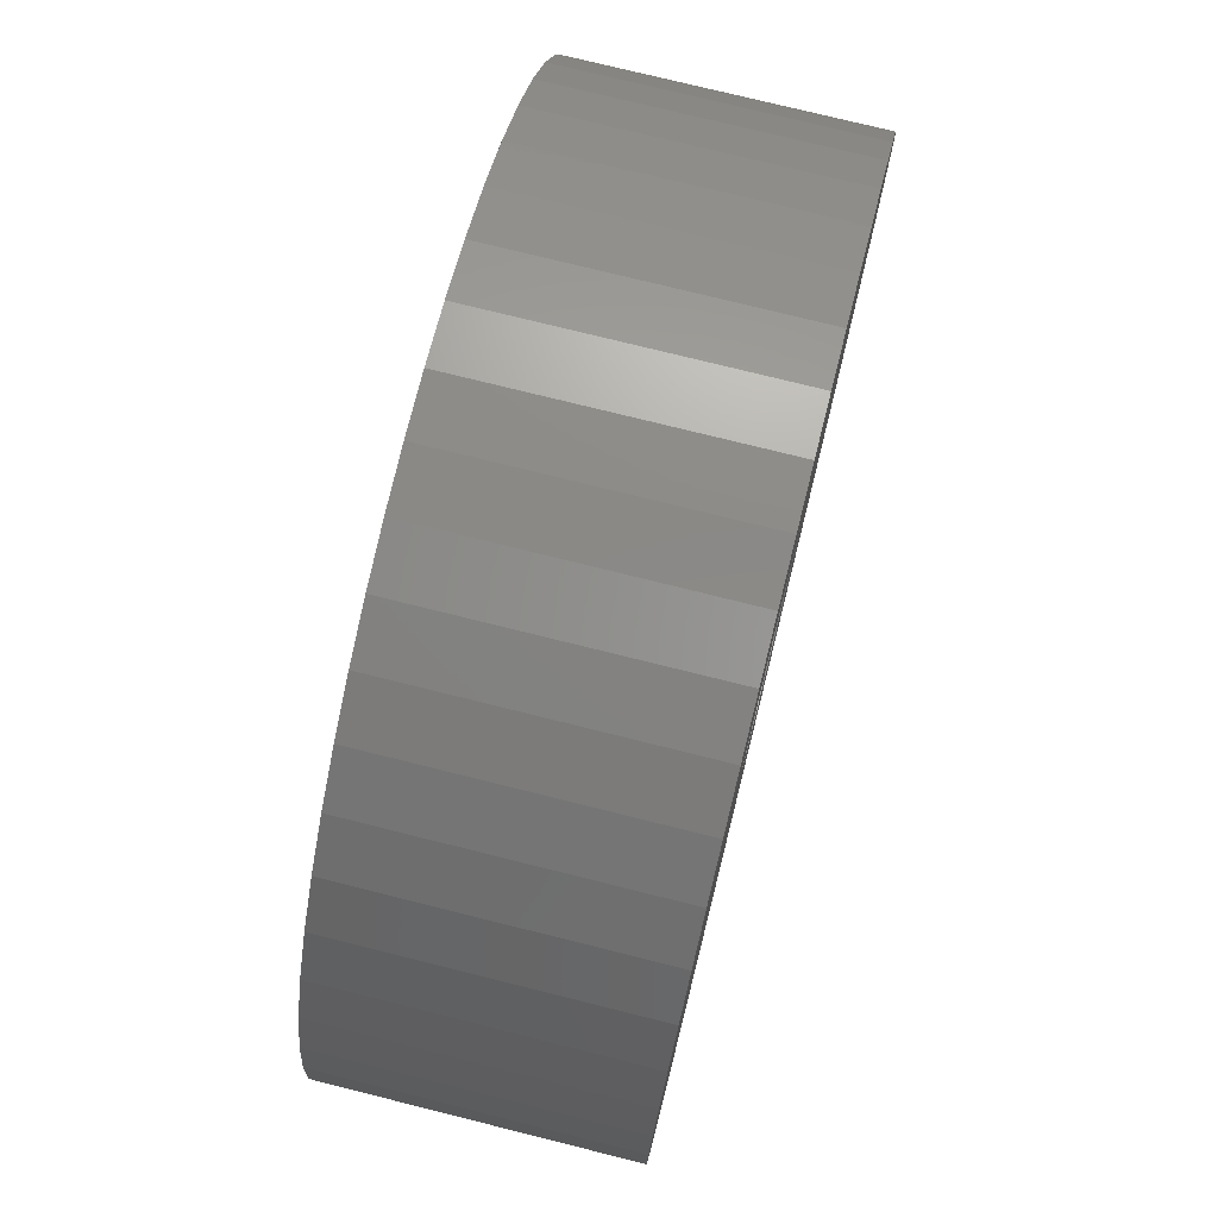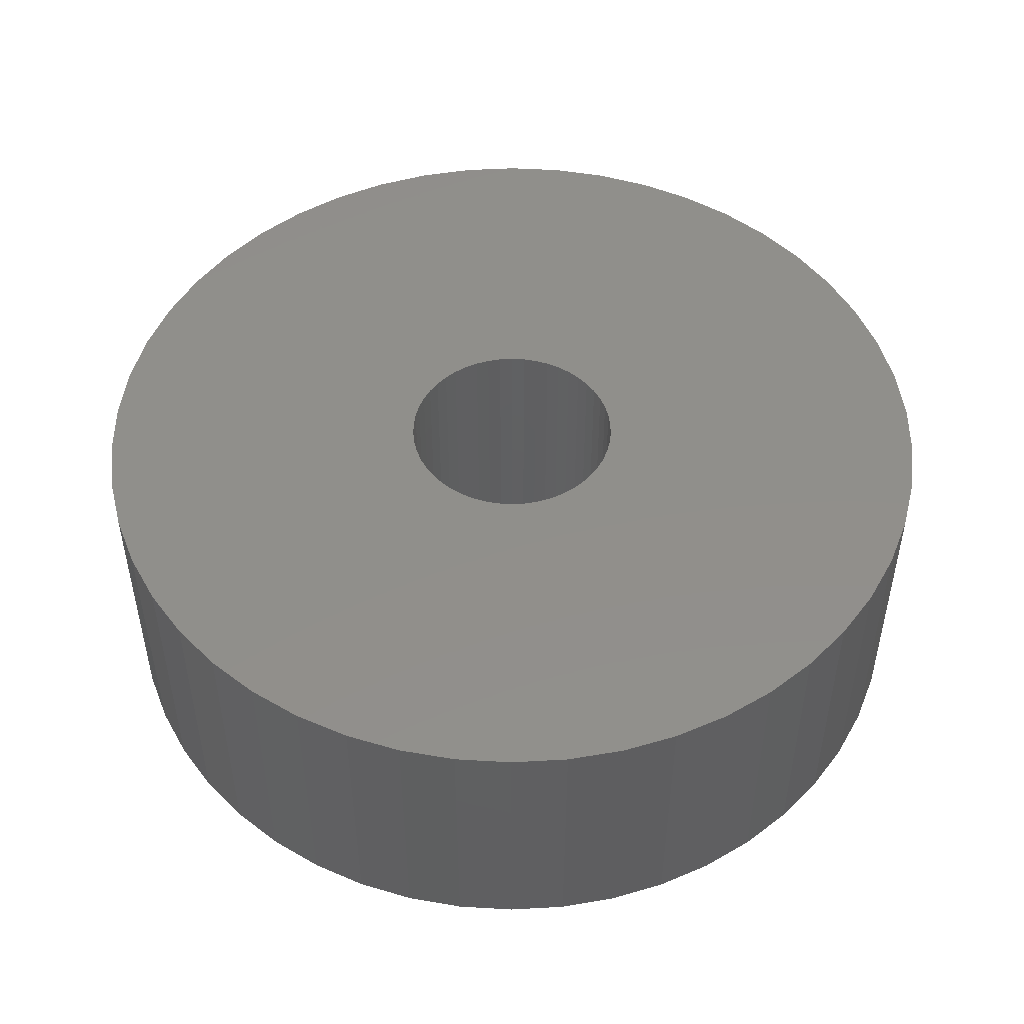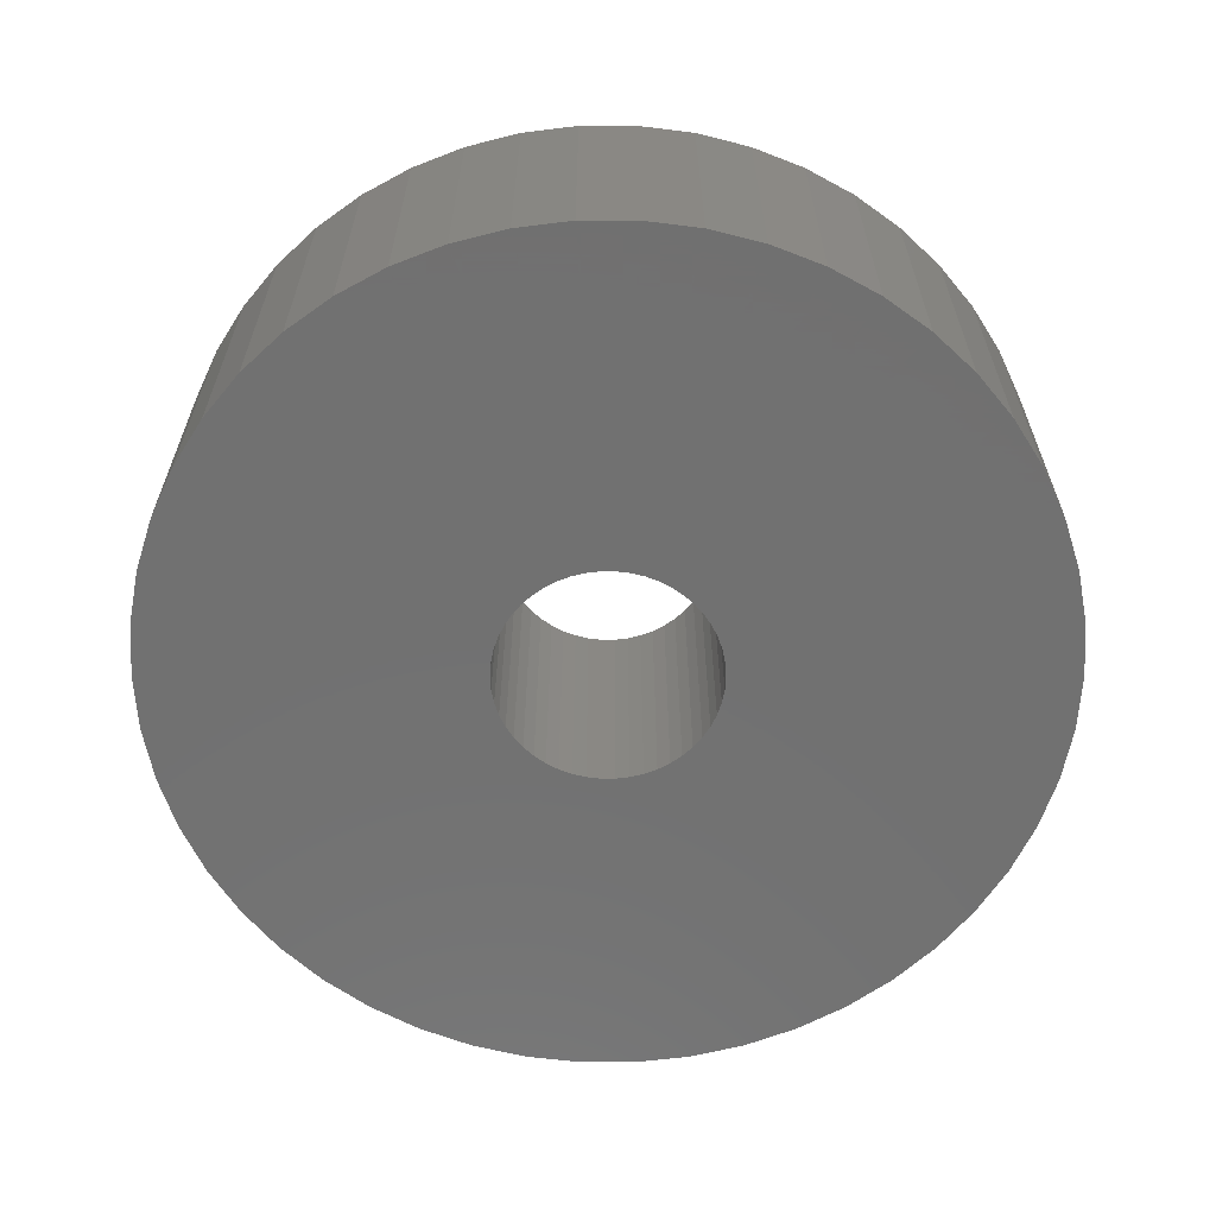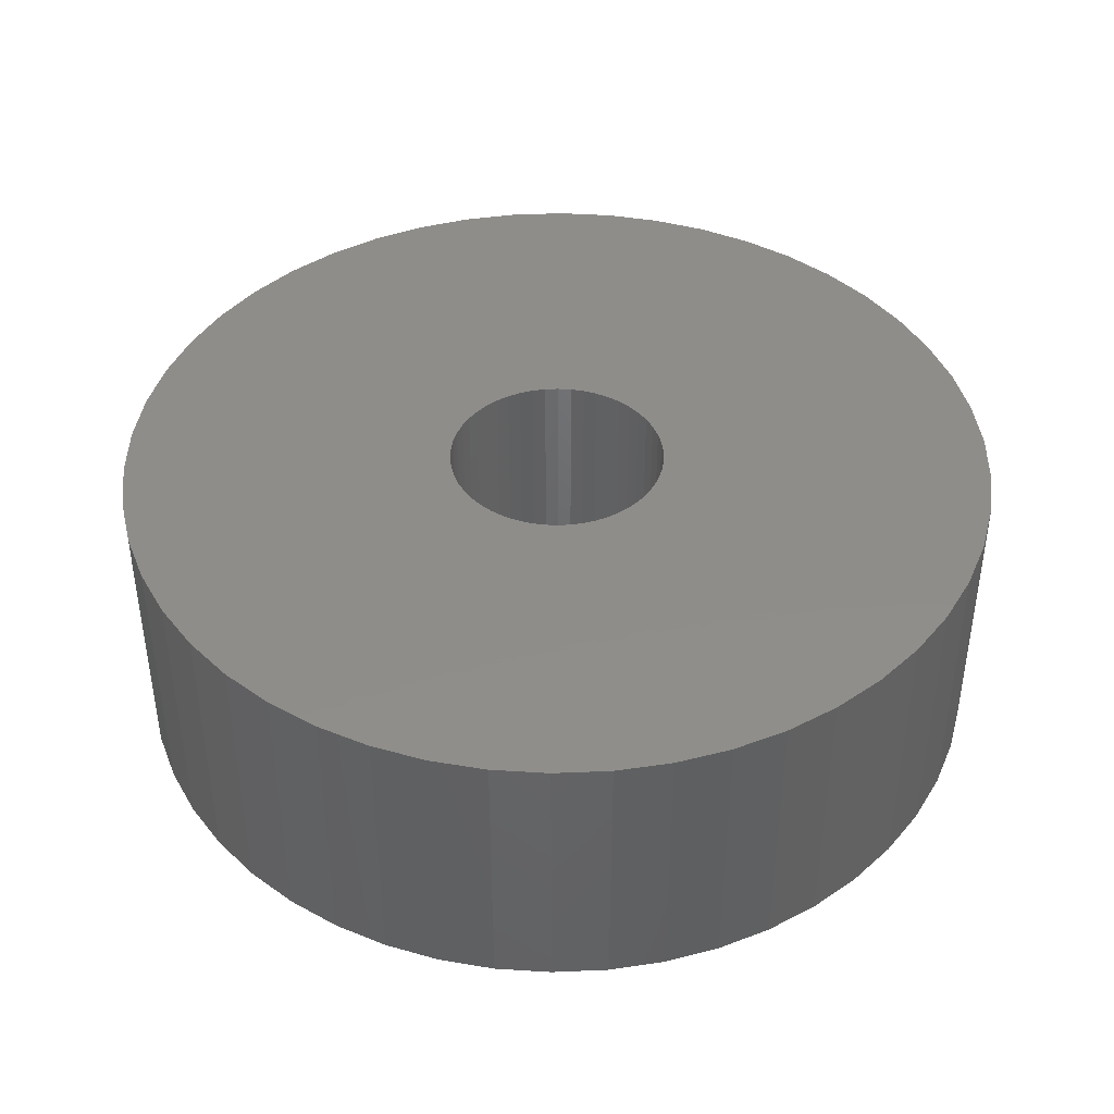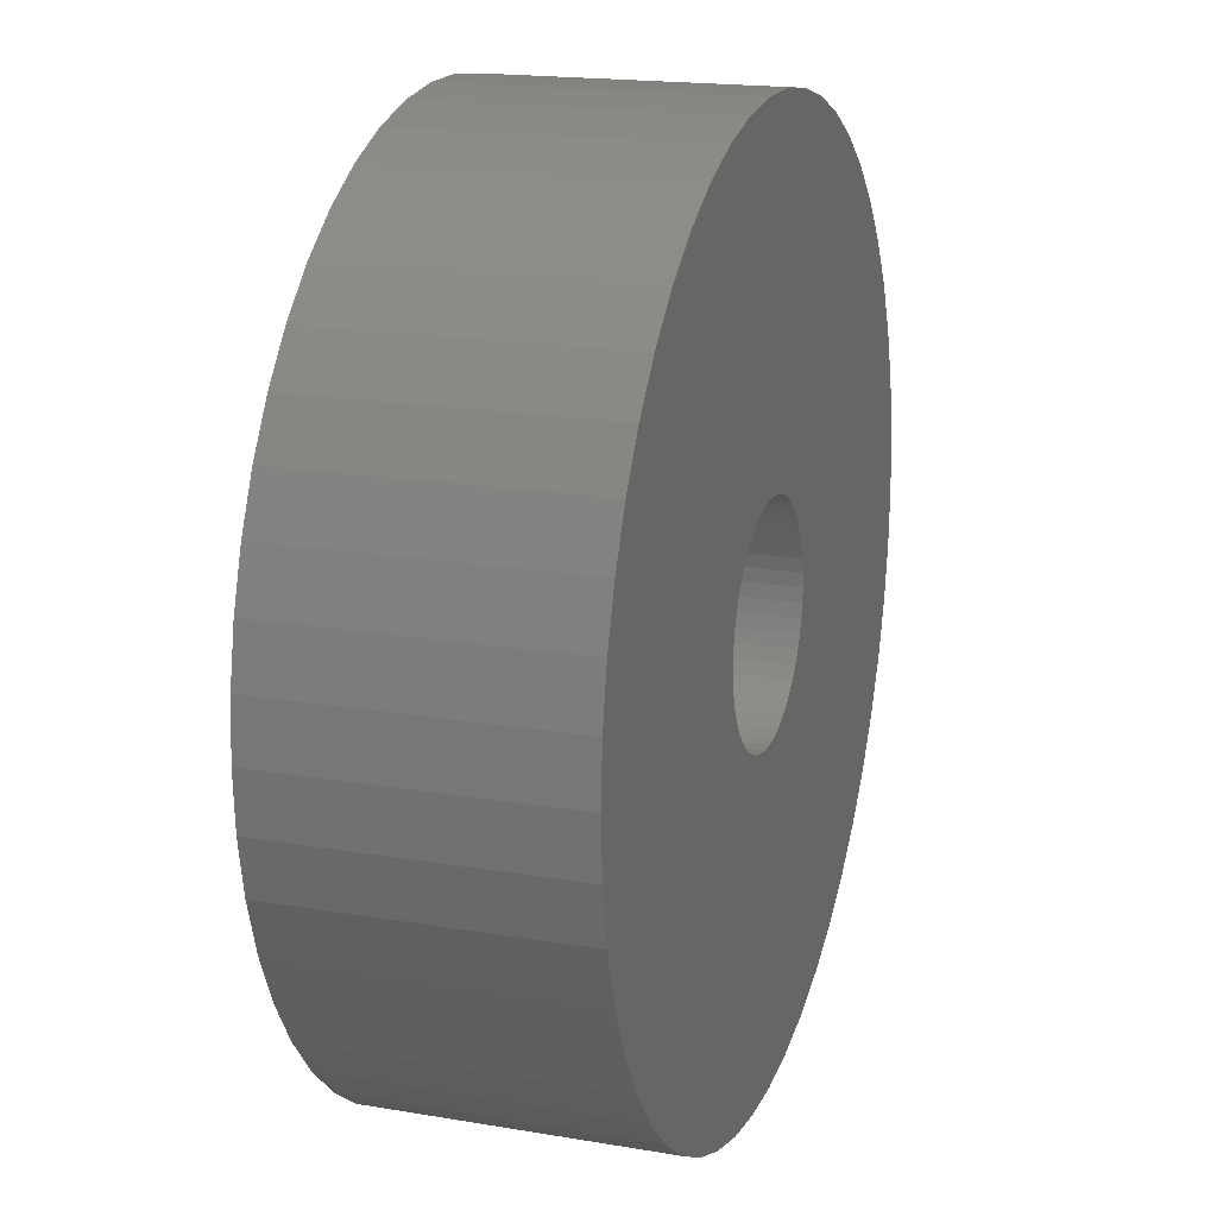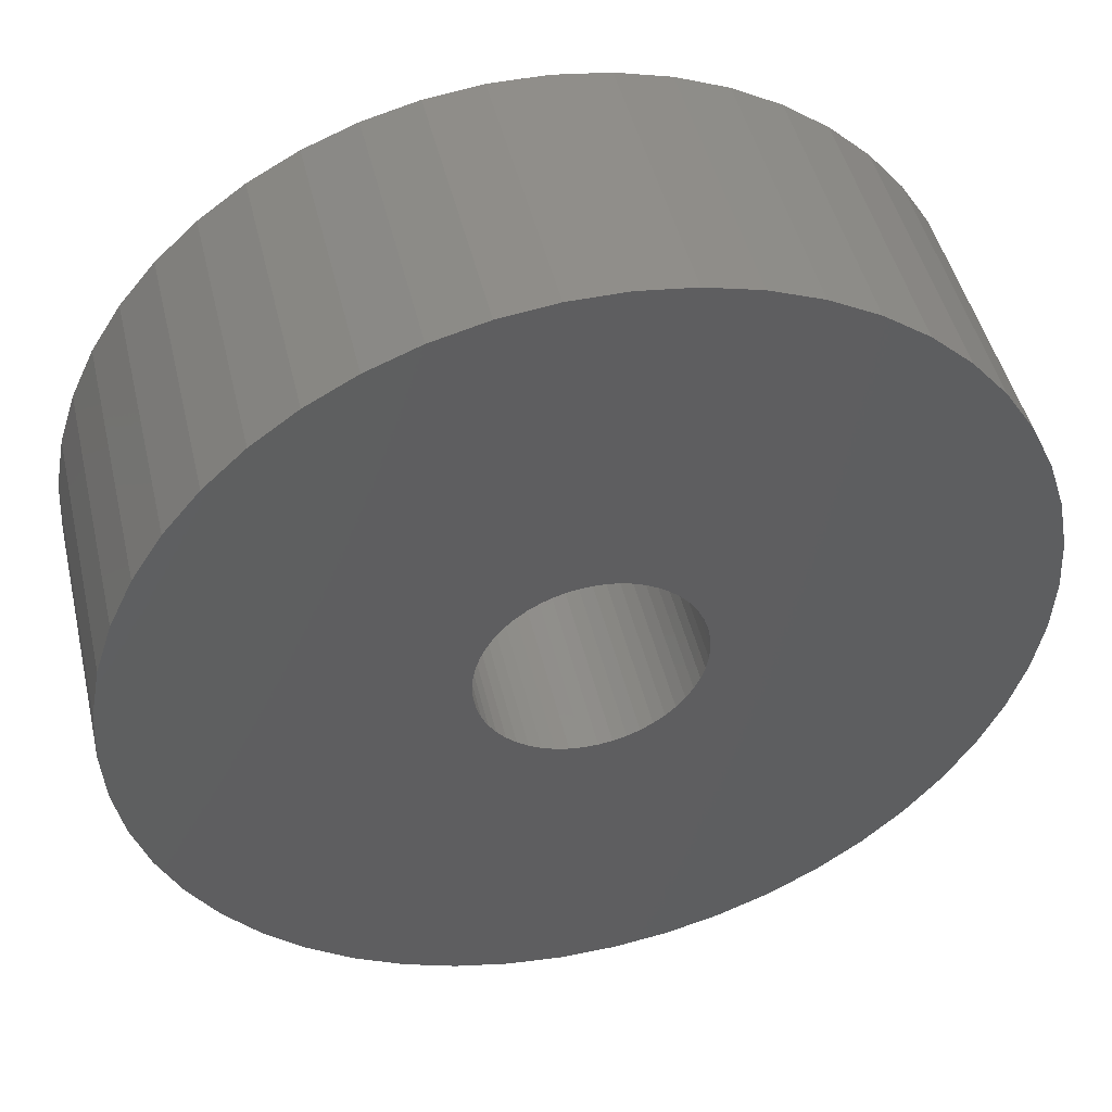
<metadata>
{"format":"stl","ext":"stl","renderer":"f3d","projection":"perspective","resolution":1024,"background":"white","views":[{"elev":75.4,"azim":104.0,"up":"+Y"},{"elev":49.5,"azim":3.7,"up":"+Z"},{"elev":-63.0,"azim":21.6,"up":"+Z"},{"elev":42.1,"azim":-103.7,"up":"+Z"},{"elev":17.9,"azim":-71.6,"up":"+Y"},{"elev":47.0,"azim":-13.2,"up":"+Y"}]}
</metadata>
<code>
# stl→obj: 200 verts, 400 faces
v 6.25 0 2
v 6.201 0.7833 -2
v 6.201 0.7833 2
v 6.25 0 -2
v -6.25 0 -2
v -6.201 0.7833 2
v -6.201 0.7833 -2
v -6.25 0 2
v 0.3924 6.238 -2
v -0.3924 6.238 2
v 0.3924 6.238 2
v -0.3924 6.238 -2
v -0.3924 -6.238 -2
v 0.3924 -6.238 2
v -0.3924 -6.238 2
v 0.3924 -6.238 -2
v 4.556 4.278 -2
v 3.984 4.816 2
v 4.556 4.278 2
v 3.984 4.816 -2
v -3.984 4.816 -2
v -4.556 4.278 2
v -3.984 4.816 2
v -4.556 4.278 -2
v -1.931 5.944 -2
v -2.661 5.655 2
v -1.931 5.944 2
v -2.661 5.655 -2
v 5.811 2.301 2
v 5.477 3.011 -2
v 5.477 3.011 2
v 5.811 2.301 -2
v 5.056 3.674 -2
v 5.056 3.674 2
v 2.661 5.655 -2
v 1.931 5.944 2
v 2.661 5.655 2
v 1.931 5.944 -2
v 1.171 6.139 2
v 1.171 6.139 -2
v 3.349 5.277 -2
v 3.349 5.277 2
v -5.811 2.301 -2
v -5.477 3.011 2
v -5.477 3.011 -2
v -5.811 2.301 2
v -5.056 3.674 -2
v -5.056 3.674 2
v -6.054 1.554 -2
v -6.054 1.554 2
v -3.349 5.277 2
v -3.349 5.277 -2
v -1.171 6.139 2
v -1.171 6.139 -2
v 1.171 -6.139 2
v 1.171 -6.139 -2
v 1.931 -5.944 -2
v 2.661 -5.655 2
v 1.931 -5.944 2
v 2.661 -5.655 -2
v 6.054 1.554 2
v 6.054 1.554 -2
v 1.55 0 2
v 1.538 0.1943 2
v 6.201 -0.7833 2
v 1.501 0.3855 2
v 1.538 -0.1943 2
v 1.441 0.5706 2
v 6.054 -1.554 2
v 1.358 0.7467 2
v 1.501 -0.3855 2
v 1.254 0.9111 2
v 5.811 -2.301 2
v 1.13 1.061 2
v 1.441 -0.5706 2
v 0.988 1.194 2
v 5.477 -3.011 2
v 0.8305 1.309 2
v 1.358 -0.7467 2
v 0.66 1.402 2
v 5.056 -3.674 2
v 1.254 -0.9111 2
v 0.479 1.474 2
v 0.2904 1.523 2
v 0.09732 1.547 2
v -0.09732 1.547 2
v -0.2904 1.523 2
v -0.479 1.474 2
v -0.66 1.402 2
v -0.8305 1.309 2
v -0.988 1.194 2
v -1.13 1.061 2
v -1.254 0.9111 2
v 4.556 -4.278 2
v 1.13 -1.061 2
v 3.984 -4.816 2
v 0.988 -1.194 2
v 3.349 -5.277 2
v 0.8305 -1.309 2
v 0.66 -1.402 2
v 0.479 -1.474 2
v 0.2904 -1.523 2
v 0.09732 -1.547 2
v -0.09732 -1.547 2
v -0.2904 -1.523 2
v -1.171 -6.139 2
v -0.479 -1.474 2
v -1.931 -5.944 2
v -0.66 -1.402 2
v -2.661 -5.655 2
v -0.8305 -1.309 2
v -3.349 -5.277 2
v -0.988 -1.194 2
v -3.984 -4.816 2
v -1.13 -1.061 2
v -4.556 -4.278 2
v -1.254 -0.9111 2
v -5.056 -3.674 2
v -1.358 -0.7467 2
v -5.477 -3.011 2
v -1.441 -0.5706 2
v -5.811 -2.301 2
v -1.501 -0.3855 2
v -6.054 -1.554 2
v -1.538 -0.1943 2
v -6.201 -0.7833 2
v -1.55 0 2
v -1.358 0.7467 2
v -1.441 0.5706 2
v -1.501 0.3855 2
v -1.538 0.1943 2
v 6.201 -0.7833 -2
v 5.056 -3.674 -2
v 4.556 -4.278 -2
v 6.054 -1.554 -2
v 5.811 -2.301 -2
v -5.477 -3.011 -2
v -5.811 -2.301 -2
v 1.55 0 -2
v 1.538 -0.1943 -2
v 1.501 -0.3855 -2
v 1.538 0.1943 -2
v 1.441 -0.5706 -2
v 5.477 -3.011 -2
v 1.358 -0.7467 -2
v 1.501 0.3855 -2
v 1.254 -0.9111 -2
v 1.13 -1.061 -2
v 3.984 -4.816 -2
v 1.441 0.5706 -2
v 0.988 -1.194 -2
v 3.349 -5.277 -2
v 0.8305 -1.309 -2
v 1.358 0.7467 -2
v 0.66 -1.402 -2
v 1.254 0.9111 -2
v 0.479 -1.474 -2
v 0.2904 -1.523 -2
v 0.09732 -1.547 -2
v -0.09732 -1.547 -2
v -0.2904 -1.523 -2
v -1.171 -6.139 -2
v -0.479 -1.474 -2
v -1.931 -5.944 -2
v -0.66 -1.402 -2
v -2.661 -5.655 -2
v -0.8305 -1.309 -2
v -3.349 -5.277 -2
v -0.988 -1.194 -2
v -3.984 -4.816 -2
v -1.13 -1.061 -2
v -4.556 -4.278 -2
v -1.254 -0.9111 -2
v -5.056 -3.674 -2
v 1.13 1.061 -2
v 0.988 1.194 -2
v 0.8305 1.309 -2
v 0.66 1.402 -2
v 0.479 1.474 -2
v 0.2904 1.523 -2
v 0.09732 1.547 -2
v -0.09732 1.547 -2
v -0.2904 1.523 -2
v -0.479 1.474 -2
v -0.66 1.402 -2
v -0.8305 1.309 -2
v -0.988 1.194 -2
v -1.13 1.061 -2
v -1.254 0.9111 -2
v -1.358 0.7467 -2
v -1.441 0.5706 -2
v -1.501 0.3855 -2
v -1.538 0.1943 -2
v -1.55 0 -2
v -1.358 -0.7467 -2
v -1.441 -0.5706 -2
v -1.501 -0.3855 -2
v -6.054 -1.554 -2
v -1.538 -0.1943 -2
v -6.201 -0.7833 -2
f 1 2 3
f 2 1 4
f 5 6 7
f 6 5 8
f 9 10 11
f 10 9 12
f 13 14 15
f 14 13 16
f 17 18 19
f 18 17 20
f 21 22 23
f 22 21 24
f 25 26 27
f 26 25 28
f 29 30 31
f 30 29 32
f 31 33 34
f 33 31 30
f 35 36 37
f 36 35 38
f 38 39 36
f 39 38 40
f 41 37 42
f 37 41 35
f 43 44 45
f 44 43 46
f 47 22 24
f 22 47 48
f 49 46 43
f 46 49 50
f 28 51 26
f 51 28 52
f 12 53 10
f 53 12 54
f 16 55 14
f 55 16 56
f 57 58 59
f 58 57 60
f 61 32 29
f 32 61 62
f 3 62 61
f 62 3 2
f 34 17 19
f 17 34 33
f 40 11 39
f 11 40 9
f 20 42 18
f 42 20 41
f 45 48 47
f 48 45 44
f 7 50 49
f 50 7 6
f 63 1 3
f 64 3 61
f 1 63 65
f 66 61 29
f 67 65 63
f 68 29 31
f 65 67 69
f 70 31 34
f 71 69 67
f 72 34 19
f 69 71 73
f 74 19 18
f 75 73 71
f 76 18 42
f 73 75 77
f 78 42 37
f 79 77 75
f 80 37 36
f 77 79 81
f 82 81 79
f 3 64 63
f 61 66 64
f 29 68 66
f 31 70 68
f 34 72 70
f 83 36 39
f 19 74 72
f 18 76 74
f 42 78 76
f 37 80 78
f 36 83 80
f 84 39 11
f 39 84 83
f 11 85 84
f 11 86 85
f 10 86 11
f 86 10 87
f 53 87 10
f 87 53 88
f 27 88 53
f 88 27 89
f 26 89 27
f 89 26 90
f 51 90 26
f 90 51 91
f 23 91 51
f 91 23 92
f 22 92 23
f 92 22 93
f 48 93 22
f 81 82 94
f 95 94 82
f 94 95 96
f 97 96 95
f 96 97 98
f 99 98 97
f 98 99 58
f 100 58 99
f 58 100 59
f 101 59 100
f 59 101 55
f 102 55 101
f 55 102 14
f 103 14 102
f 104 14 103
f 15 104 105
f 104 15 14
f 106 105 107
f 108 107 109
f 110 109 111
f 112 111 113
f 114 113 115
f 105 106 15
f 116 115 117
f 118 117 119
f 120 119 121
f 122 121 123
f 124 123 125
f 126 125 127
f 93 48 128
f 107 108 106
f 44 128 48
f 109 110 108
f 128 44 129
f 111 112 110
f 46 129 44
f 113 114 112
f 129 46 130
f 115 116 114
f 50 130 46
f 117 118 116
f 130 50 131
f 119 120 118
f 6 131 50
f 121 122 120
f 131 6 127
f 123 124 122
f 8 127 6
f 125 126 124
f 127 8 126
f 52 23 51
f 23 52 21
f 54 27 53
f 27 54 25
f 65 4 1
f 4 65 132
f 94 133 81
f 133 94 134
f 73 135 69
f 135 73 136
f 69 132 65
f 132 69 135
f 137 122 138
f 122 137 120
f 139 4 132
f 140 132 135
f 4 139 2
f 141 135 136
f 142 2 139
f 143 136 144
f 2 142 62
f 145 144 133
f 146 62 142
f 147 133 134
f 62 146 32
f 148 134 149
f 150 32 146
f 151 149 152
f 32 150 30
f 153 152 60
f 154 30 150
f 155 60 57
f 30 154 33
f 156 33 154
f 132 140 139
f 135 141 140
f 136 143 141
f 144 145 143
f 133 147 145
f 157 57 56
f 134 148 147
f 149 151 148
f 152 153 151
f 60 155 153
f 57 157 155
f 158 56 16
f 56 158 157
f 16 159 158
f 16 160 159
f 13 160 16
f 160 13 161
f 162 161 13
f 161 162 163
f 164 163 162
f 163 164 165
f 166 165 164
f 165 166 167
f 168 167 166
f 167 168 169
f 170 169 168
f 169 170 171
f 172 171 170
f 171 172 173
f 174 173 172
f 33 156 17
f 175 17 156
f 17 175 20
f 176 20 175
f 20 176 41
f 177 41 176
f 41 177 35
f 178 35 177
f 35 178 38
f 179 38 178
f 38 179 40
f 180 40 179
f 40 180 9
f 181 9 180
f 182 9 181
f 12 182 183
f 182 12 9
f 54 183 184
f 25 184 185
f 28 185 186
f 52 186 187
f 21 187 188
f 183 54 12
f 24 188 189
f 47 189 190
f 45 190 191
f 43 191 192
f 49 192 193
f 7 193 194
f 173 174 195
f 184 25 54
f 137 195 174
f 185 28 25
f 195 137 196
f 186 52 28
f 138 196 137
f 187 21 52
f 196 138 197
f 188 24 21
f 198 197 138
f 189 47 24
f 197 198 199
f 190 45 47
f 200 199 198
f 191 43 45
f 199 200 194
f 192 49 43
f 5 194 200
f 193 7 49
f 194 5 7
f 60 98 58
f 98 60 152
f 81 144 77
f 144 81 133
f 138 124 198
f 124 138 122
f 56 59 55
f 59 56 57
f 77 136 73
f 136 77 144
f 162 15 106
f 15 162 13
f 166 108 110
f 108 166 164
f 164 106 108
f 106 164 162
f 172 118 174
f 118 172 116
f 172 114 116
f 114 172 170
f 198 126 200
f 126 198 124
f 200 8 5
f 8 200 126
f 149 94 96
f 94 149 134
f 152 96 98
f 96 152 149
f 168 110 112
f 110 168 166
f 170 112 114
f 112 170 168
f 174 120 137
f 120 174 118
f 139 64 142
f 64 139 63
f 127 193 131
f 193 127 194
f 182 85 86
f 85 182 181
f 159 104 103
f 104 159 160
f 148 82 147
f 82 148 95
f 176 74 76
f 74 176 175
f 188 91 92
f 91 188 187
f 185 88 89
f 88 185 184
f 150 70 154
f 70 150 68
f 154 72 156
f 72 154 70
f 179 80 83
f 80 179 178
f 180 83 84
f 83 180 179
f 177 76 78
f 76 177 176
f 128 189 93
f 189 128 190
f 93 188 92
f 188 93 189
f 130 191 129
f 191 130 192
f 186 89 90
f 89 186 185
f 184 87 88
f 87 184 183
f 155 101 100
f 101 155 157
f 146 68 150
f 68 146 66
f 142 66 146
f 66 142 64
f 156 74 175
f 74 156 72
f 181 84 85
f 84 181 180
f 178 78 80
f 78 178 177
f 129 190 128
f 190 129 191
f 131 192 130
f 192 131 193
f 187 90 91
f 90 187 186
f 183 86 87
f 86 183 182
f 140 63 139
f 63 140 67
f 143 71 141
f 71 143 75
f 141 67 140
f 67 141 71
f 163 109 107
f 109 163 165
f 158 103 102
f 103 158 159
f 153 100 99
f 100 153 155
f 161 107 105
f 107 161 163
f 115 173 117
f 173 115 171
f 121 197 123
f 197 121 196
f 151 99 97
f 99 151 153
f 145 75 143
f 75 145 79
f 147 79 145
f 79 147 82
f 160 105 104
f 105 160 161
f 165 111 109
f 111 165 167
f 117 195 119
f 195 117 173
f 119 196 121
f 196 119 195
f 123 199 125
f 199 123 197
f 125 194 127
f 194 125 199
f 148 97 95
f 97 148 151
f 157 102 101
f 102 157 158
f 169 115 113
f 115 169 171
f 167 113 111
f 113 167 169

</code>
